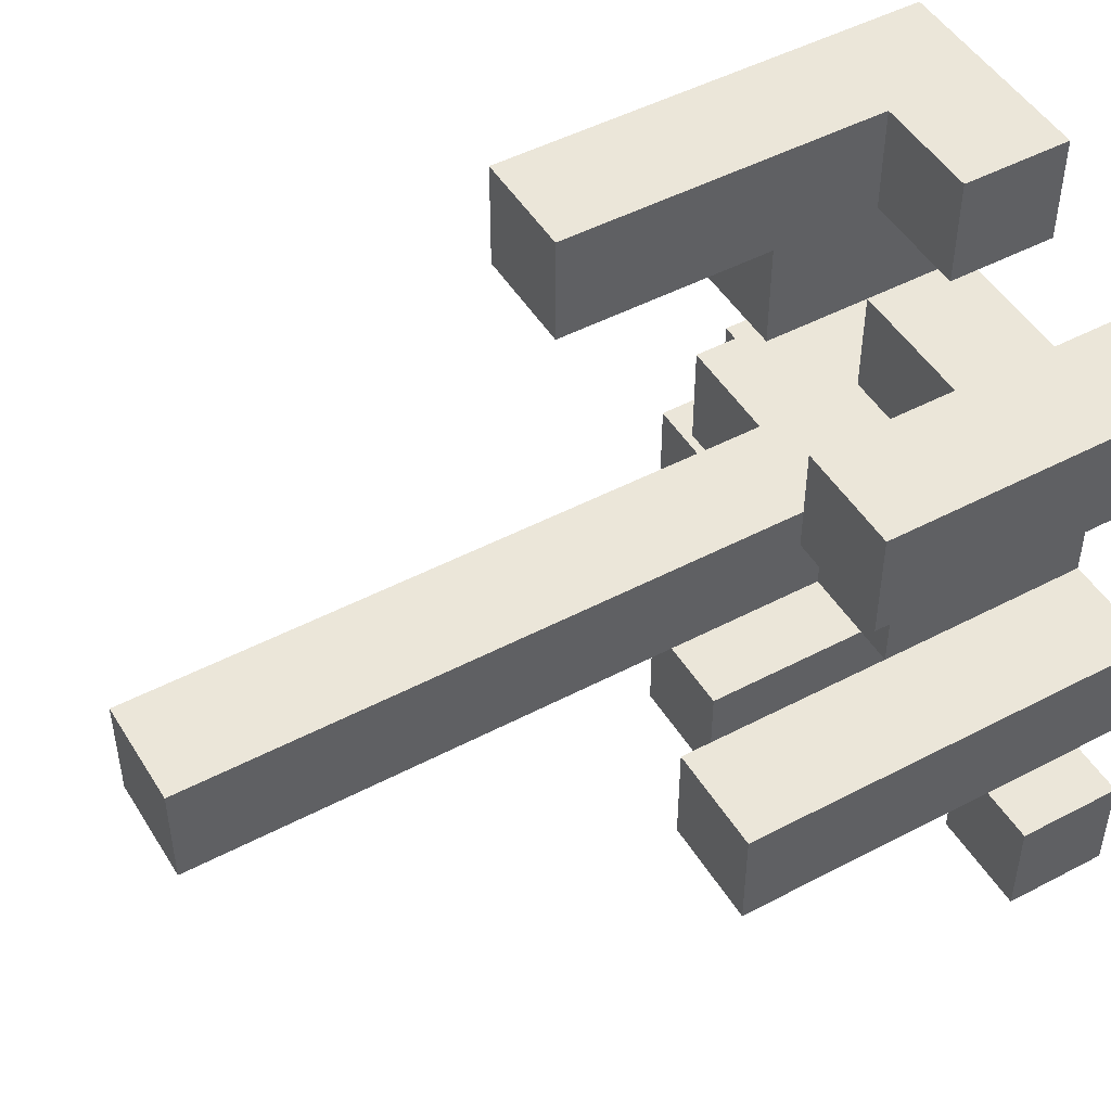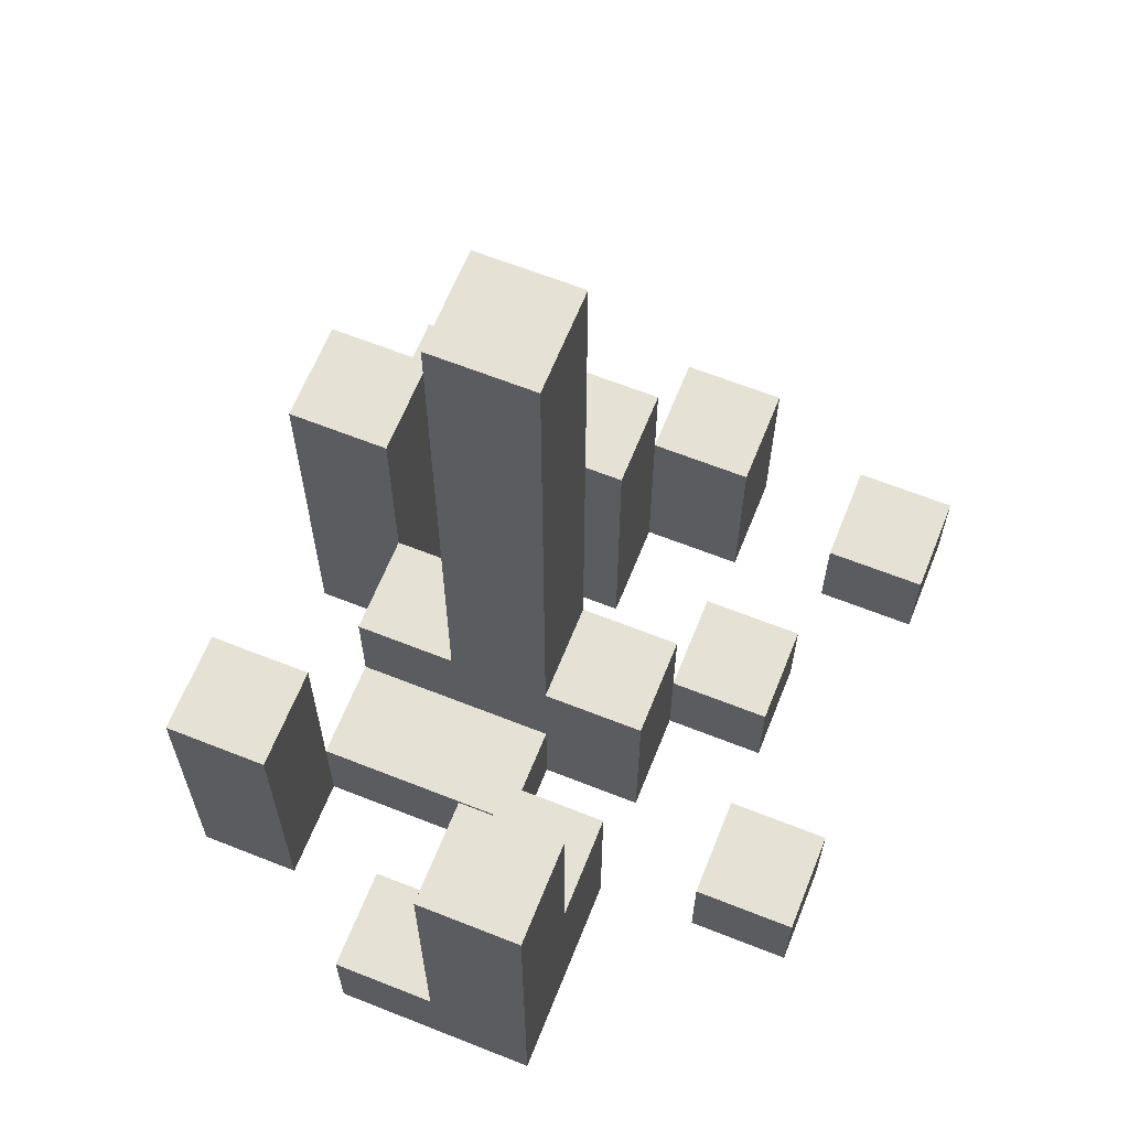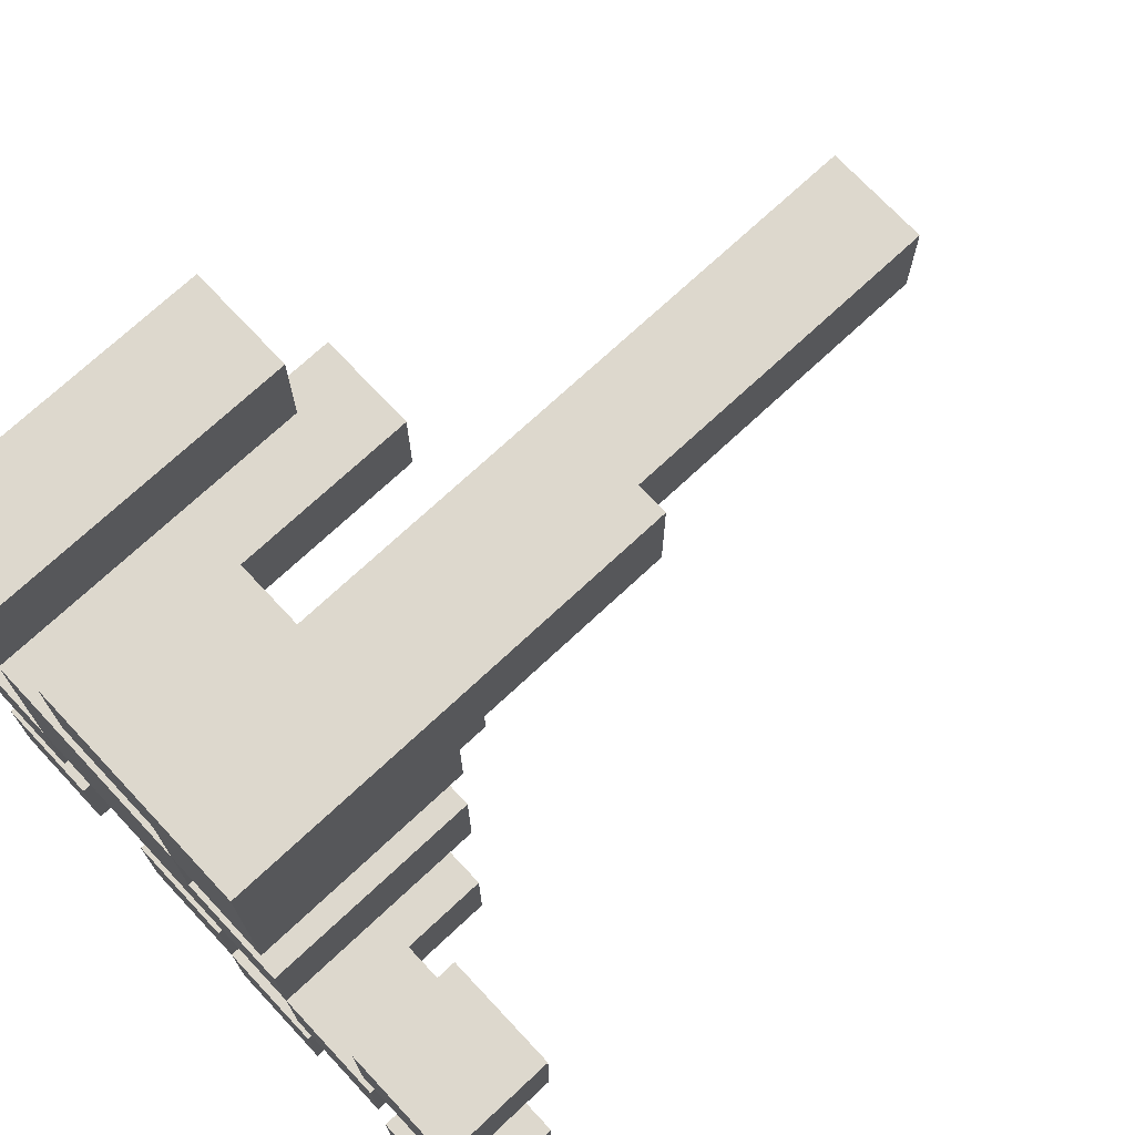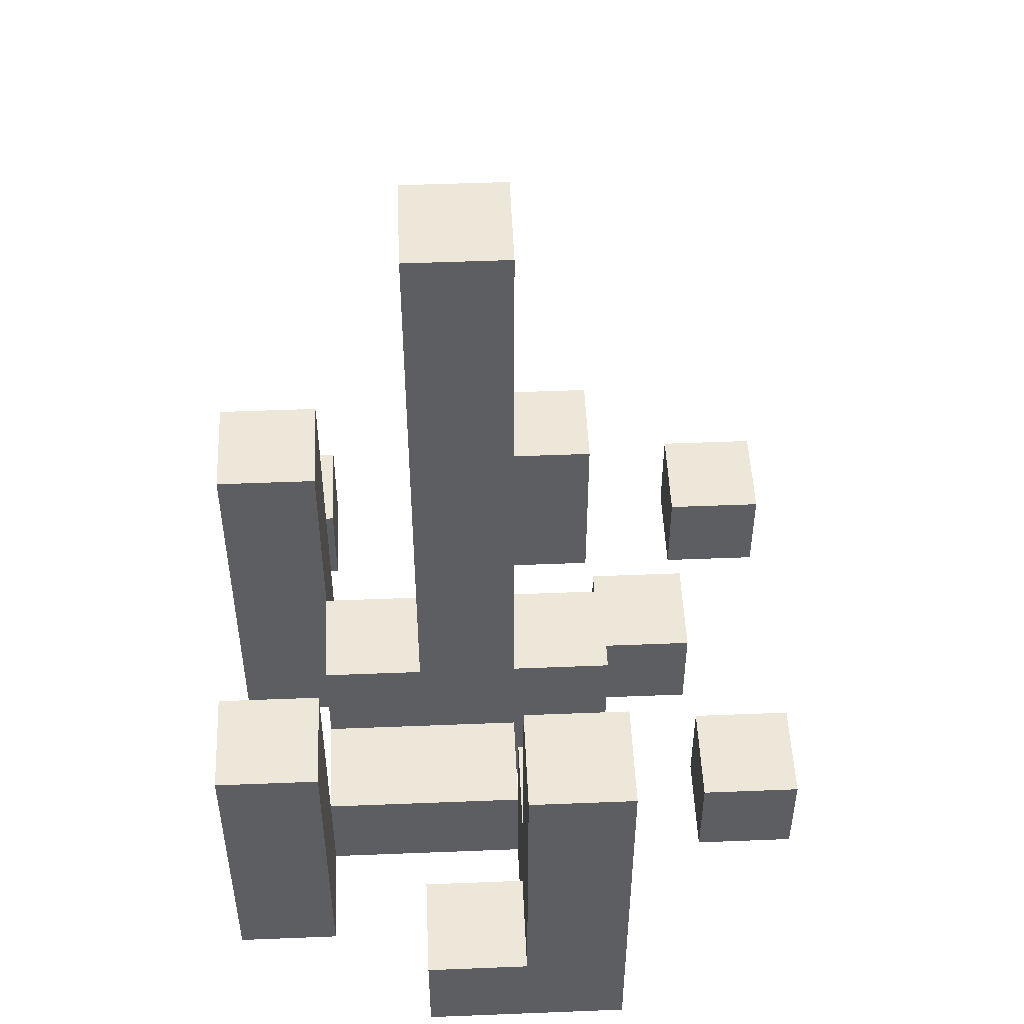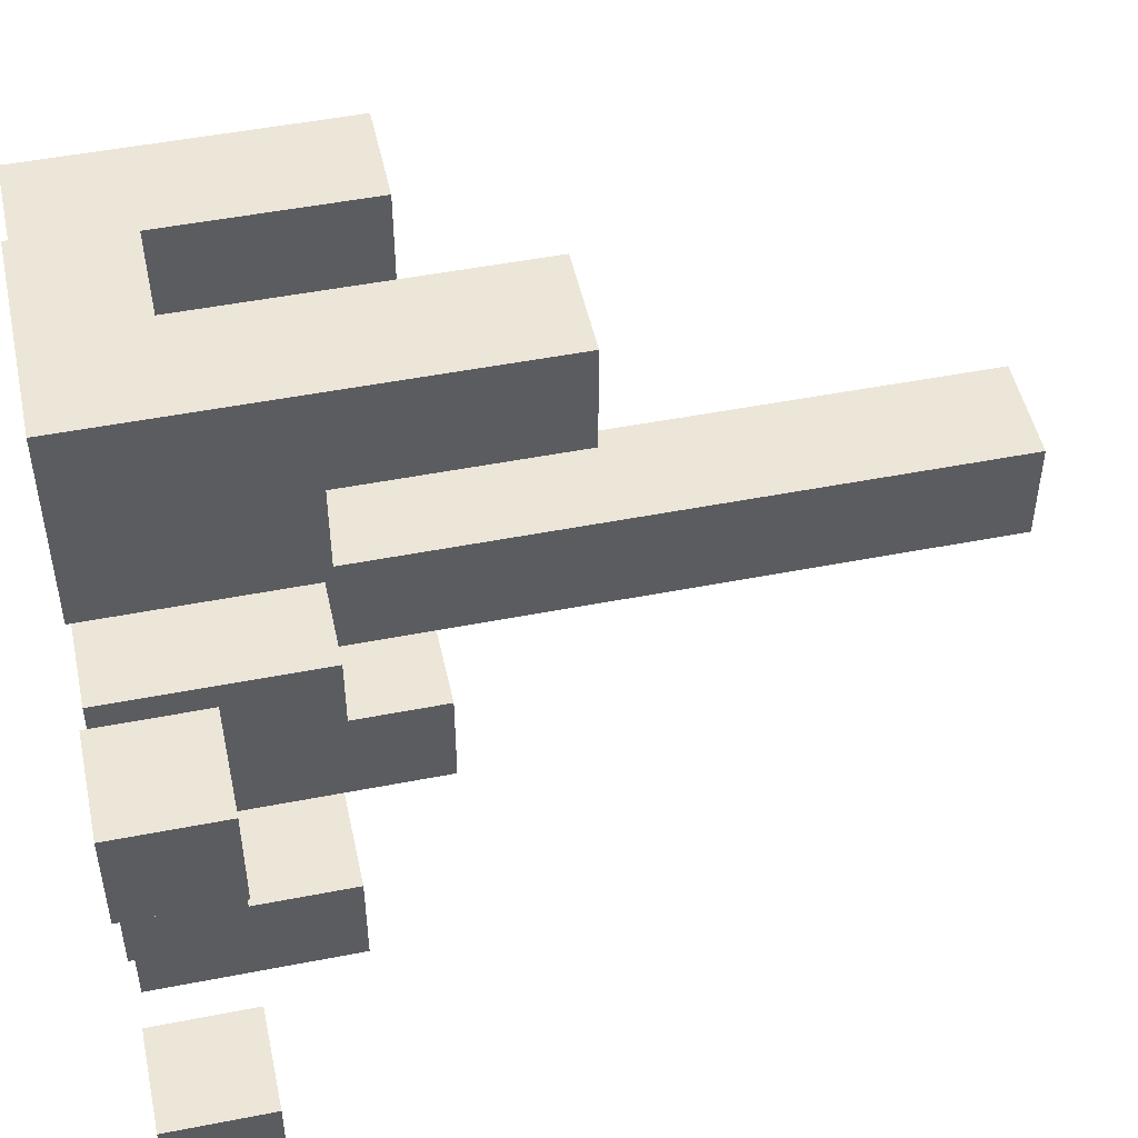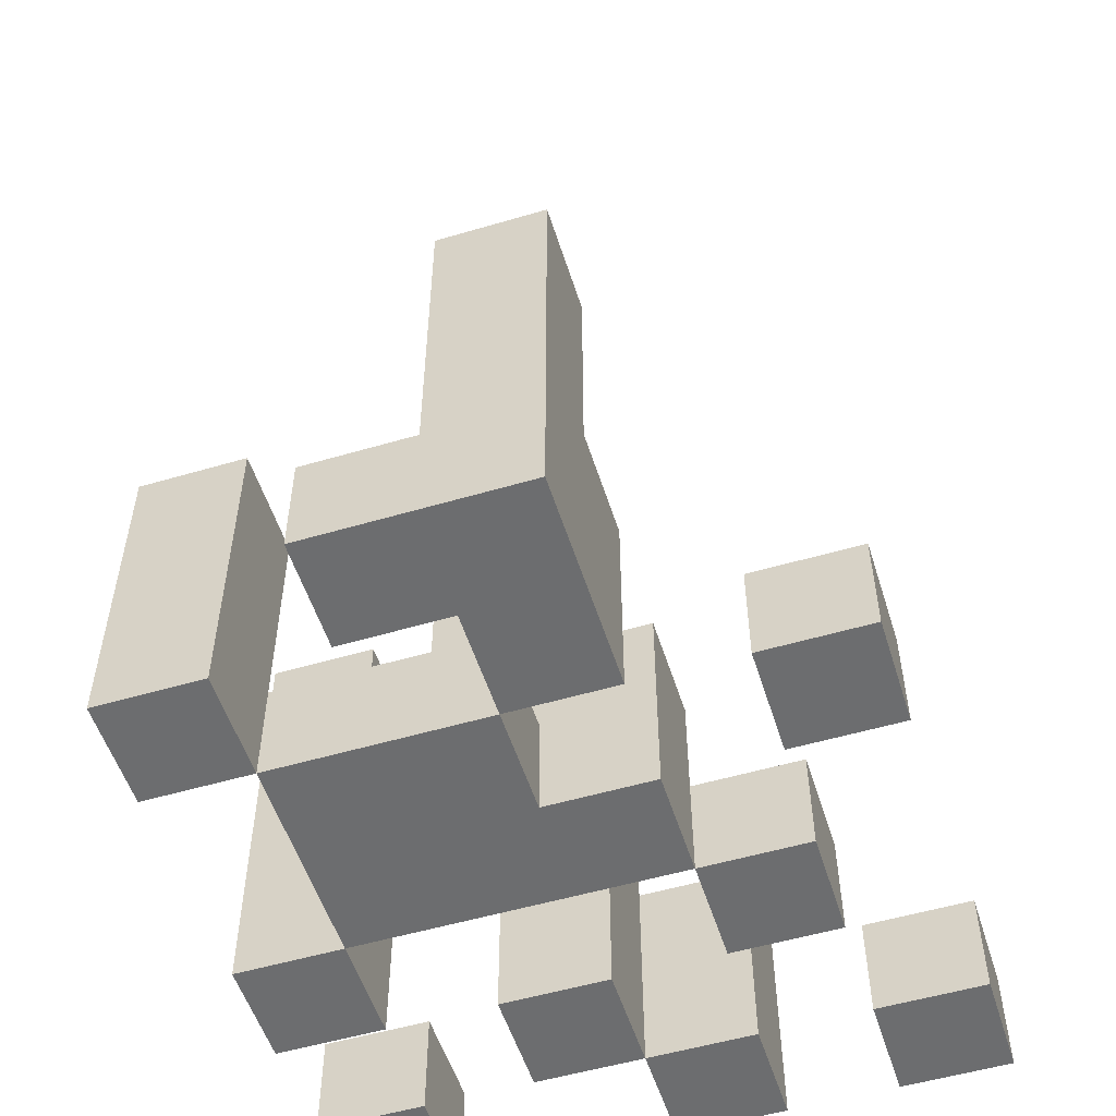
<metadata>
{"format":"obj","ext":"obj","renderer":"f3d","projection":"perspective","resolution":1024,"background":"white","views":[{"elev":48.5,"azim":-120.4,"up":"+Z"},{"elev":64.3,"azim":21.8,"up":"+Y"},{"elev":72.1,"azim":46.9,"up":"+Z"},{"elev":50.1,"azim":-2.5,"up":"+Y"},{"elev":49.4,"azim":77.8,"up":"+Z"},{"elev":-53.9,"azim":17.4,"up":"+Y"}]}
</metadata>
<code>
o
v 0.1 0.4 -0.1
v 0.1 0.4 -0.2
v 0.1 0.4 -0.4
v 0.1 0.4 -0.5
v 0.1 0.4 -0.6
v 0.1 0.4 -0.7
v 0.1 0.5 -0.6
v 0.1 0.5 -0.7
v 0.1 0.7 -0.1
v 0.1 0.7 -0.2
v 0.1 0.8 -0.4
v 0.1 0.8 -0.5
v 0.2 0.4 -0.2
v 0.2 0.4 -0.4
v 0.2 0.5 -0.2
v 0.2 0.5 -0.3
v 0.2 0.6 -0.3
v 0.2 0.6 -0.4
v 0.3 0.4 0
v 0.3 0.4 -0.1
v 0.3 0.4 -0.5
v 0.3 0.4 -0.6
v 0.3 0.5 0
v 0.3 0.5 -0.1
v 0.3 0.6 -0.3
v 0.3 0.6 -0.4
v 0.3 0.7 -0.5
v 0.3 0.7 -0.6
v 0.3 1.2 -0.3
v 0.3 1.2 -0.4
v 0.4 0.4 -0.1
v 0.4 0.4 -0.2
v 0.4 0.4 -0.6
v 0.4 0.4 -0.7
v 0.4 0.5 0
v 0.4 0.5 -0.1
v 0.4 0.5 -0.2
v 0.4 0.6 -0.1
v 0.4 0.6 -0.2
v 0.4 0.6 -0.6
v 0.4 0.6 -0.7
v 0.4 0.8 0
v 0.4 0.8 -0.1
v 0.5 0.4 -0.4
v 0.5 0.4 -0.5
v 0.5 0.5 -0.4
v 0.5 0.5 -0.5
v 0.6 0.4 -0.2
v 0.6 0.4 -0.3
v 0.6 0.4 -0.6
v 0.6 0.4 -0.7
v 0.6 0.5 -0.2
v 0.6 0.5 -0.3
v 0.6 0.5 -0.6
v 0.6 0.5 -0.7
v 0.2 0.4 -0.1
v 0.2 0.4 -0.2
v 0.2 0.4 -0.4
v 0.2 0.4 -0.5
v 0.2 0.4 -0.6
v 0.2 0.4 -0.7
v 0.2 0.5 -0.2
v 0.2 0.5 -0.6
v 0.2 0.5 -0.7
v 0.2 0.6 -0.4
v 0.2 0.7 -0.1
v 0.2 0.7 -0.2
v 0.2 0.8 -0.4
v 0.2 0.8 -0.5
v 0.4 0.4 -0.2
v 0.4 0.4 -0.3
v 0.4 0.4 -0.5
v 0.4 0.4 -0.6
v 0.4 0.5 -0.2
v 0.4 0.5 -0.3
v 0.4 0.6 -0.3
v 0.4 0.6 -0.4
v 0.4 0.6 -0.6
v 0.4 0.7 -0.5
v 0.4 0.7 -0.6
v 0.4 1.2 -0.3
v 0.4 1.2 -0.4
v 0.5 0.4 0
v 0.5 0.4 -0.2
v 0.5 0.4 -0.3
v 0.5 0.4 -0.4
v 0.5 0.4 -0.6
v 0.5 0.4 -0.7
v 0.5 0.5 -0.4
v 0.5 0.6 -0.1
v 0.5 0.6 -0.2
v 0.5 0.6 -0.3
v 0.5 0.6 -0.4
v 0.5 0.6 -0.6
v 0.5 0.6 -0.7
v 0.5 0.8 0
v 0.5 0.8 -0.1
v 0.6 0.4 -0.4
v 0.6 0.4 -0.5
v 0.6 0.5 -0.4
v 0.6 0.5 -0.5
v 0.7 0.4 -0.2
v 0.7 0.4 -0.3
v 0.7 0.4 -0.6
v 0.7 0.4 -0.7
v 0.7 0.5 -0.2
v 0.7 0.5 -0.3
v 0.7 0.5 -0.6
v 0.7 0.5 -0.7
v 0.3 0.4 0
v 0.3 0.5 0
v 0.4 0.5 0
v 0.4 0.8 0
v 0.5 0.4 0
v 0.5 0.8 0
v 0.1 0.4 -0.1
v 0.1 0.7 -0.1
v 0.2 0.4 -0.1
v 0.2 0.7 -0.1
v 0.2 0.4 -0.2
v 0.2 0.5 -0.2
v 0.4 0.4 -0.2
v 0.4 0.5 -0.2
v 0.6 0.4 -0.2
v 0.6 0.5 -0.2
v 0.7 0.4 -0.2
v 0.7 0.5 -0.2
v 0.2 0.5 -0.3
v 0.2 0.6 -0.3
v 0.3 0.6 -0.3
v 0.3 1.2 -0.3
v 0.4 0.4 -0.3
v 0.4 0.5 -0.3
v 0.4 0.6 -0.3
v 0.4 1.2 -0.3
v 0.5 0.4 -0.3
v 0.5 0.6 -0.3
v 0.1 0.4 -0.4
v 0.1 0.8 -0.4
v 0.2 0.4 -0.4
v 0.2 0.6 -0.4
v 0.2 0.8 -0.4
v 0.5 0.4 -0.4
v 0.5 0.5 -0.4
v 0.6 0.4 -0.4
v 0.6 0.5 -0.4
v 0.3 0.4 -0.5
v 0.3 0.7 -0.5
v 0.4 0.4 -0.5
v 0.4 0.7 -0.5
v 0.1 0.4 -0.6
v 0.1 0.5 -0.6
v 0.2 0.4 -0.6
v 0.2 0.5 -0.6
v 0.4 0.4 -0.6
v 0.4 0.6 -0.6
v 0.5 0.4 -0.6
v 0.5 0.6 -0.6
v 0.6 0.4 -0.6
v 0.6 0.5 -0.6
v 0.7 0.4 -0.6
v 0.7 0.5 -0.6
v 0.3 0.4 -0.1
v 0.3 0.5 -0.1
v 0.4 0.4 -0.1
v 0.4 0.5 -0.1
v 0.4 0.6 -0.1
v 0.4 0.8 -0.1
v 0.5 0.6 -0.1
v 0.5 0.8 -0.1
v 0.1 0.4 -0.2
v 0.1 0.7 -0.2
v 0.2 0.4 -0.2
v 0.2 0.5 -0.2
v 0.2 0.7 -0.2
v 0.4 0.4 -0.2
v 0.4 0.5 -0.2
v 0.4 0.6 -0.2
v 0.5 0.4 -0.2
v 0.5 0.6 -0.2
v 0.6 0.4 -0.3
v 0.6 0.5 -0.3
v 0.7 0.4 -0.3
v 0.7 0.5 -0.3
v 0.2 0.4 -0.4
v 0.2 0.6 -0.4
v 0.3 0.6 -0.4
v 0.3 1.2 -0.4
v 0.4 0.6 -0.4
v 0.4 1.2 -0.4
v 0.5 0.4 -0.4
v 0.5 0.5 -0.4
v 0.5 0.6 -0.4
v 0.1 0.4 -0.5
v 0.1 0.8 -0.5
v 0.2 0.4 -0.5
v 0.2 0.8 -0.5
v 0.5 0.4 -0.5
v 0.5 0.5 -0.5
v 0.6 0.4 -0.5
v 0.6 0.5 -0.5
v 0.3 0.4 -0.6
v 0.3 0.7 -0.6
v 0.4 0.4 -0.6
v 0.4 0.6 -0.6
v 0.4 0.7 -0.6
v 0.1 0.4 -0.7
v 0.1 0.5 -0.7
v 0.2 0.4 -0.7
v 0.2 0.5 -0.7
v 0.4 0.4 -0.7
v 0.4 0.6 -0.7
v 0.5 0.4 -0.7
v 0.5 0.6 -0.7
v 0.6 0.4 -0.7
v 0.6 0.5 -0.7
v 0.7 0.4 -0.7
v 0.7 0.5 -0.7
v 0.3 0.4 0
v 0.5 0.4 0
v 0.1 0.4 -0.1
v 0.2 0.4 -0.1
v 0.3 0.4 -0.1
v 0.4 0.4 -0.1
v 0.1 0.4 -0.2
v 0.2 0.4 -0.2
v 0.4 0.4 -0.2
v 0.5 0.4 -0.2
v 0.6 0.4 -0.2
v 0.7 0.4 -0.2
v 0.4 0.4 -0.3
v 0.5 0.4 -0.3
v 0.6 0.4 -0.3
v 0.7 0.4 -0.3
v 0.1 0.4 -0.4
v 0.2 0.4 -0.4
v 0.5 0.4 -0.4
v 0.6 0.4 -0.4
v 0.1 0.4 -0.5
v 0.2 0.4 -0.5
v 0.3 0.4 -0.5
v 0.4 0.4 -0.5
v 0.5 0.4 -0.5
v 0.6 0.4 -0.5
v 0.1 0.4 -0.6
v 0.2 0.4 -0.6
v 0.3 0.4 -0.6
v 0.4 0.4 -0.6
v 0.5 0.4 -0.6
v 0.6 0.4 -0.6
v 0.7 0.4 -0.6
v 0.1 0.4 -0.7
v 0.2 0.4 -0.7
v 0.4 0.4 -0.7
v 0.5 0.4 -0.7
v 0.6 0.4 -0.7
v 0.7 0.4 -0.7
v 0.3 0.5 0
v 0.4 0.5 0
v 0.3 0.5 -0.1
v 0.4 0.5 -0.1
v 0.2 0.5 -0.2
v 0.4 0.5 -0.2
v 0.6 0.5 -0.2
v 0.7 0.5 -0.2
v 0.2 0.5 -0.3
v 0.4 0.5 -0.3
v 0.6 0.5 -0.3
v 0.7 0.5 -0.3
v 0.5 0.5 -0.4
v 0.6 0.5 -0.4
v 0.5 0.5 -0.5
v 0.6 0.5 -0.5
v 0.1 0.5 -0.6
v 0.2 0.5 -0.6
v 0.6 0.5 -0.6
v 0.7 0.5 -0.6
v 0.1 0.5 -0.7
v 0.2 0.5 -0.7
v 0.6 0.5 -0.7
v 0.7 0.5 -0.7
v 0.4 0.6 -0.1
v 0.5 0.6 -0.1
v 0.4 0.6 -0.2
v 0.5 0.6 -0.2
v 0.2 0.6 -0.3
v 0.3 0.6 -0.3
v 0.4 0.6 -0.3
v 0.5 0.6 -0.3
v 0.2 0.6 -0.4
v 0.3 0.6 -0.4
v 0.4 0.6 -0.4
v 0.5 0.6 -0.4
v 0.4 0.6 -0.6
v 0.5 0.6 -0.6
v 0.4 0.6 -0.7
v 0.5 0.6 -0.7
v 0.1 0.7 -0.1
v 0.2 0.7 -0.1
v 0.1 0.7 -0.2
v 0.2 0.7 -0.2
v 0.3 0.7 -0.5
v 0.4 0.7 -0.5
v 0.3 0.7 -0.6
v 0.4 0.7 -0.6
v 0.4 0.8 0
v 0.5 0.8 0
v 0.4 0.8 -0.1
v 0.5 0.8 -0.1
v 0.1 0.8 -0.4
v 0.2 0.8 -0.4
v 0.1 0.8 -0.5
v 0.2 0.8 -0.5
v 0.3 1.2 -0.3
v 0.4 1.2 -0.3
v 0.3 1.2 -0.4
v 0.4 1.2 -0.4
f 7 6 5
f 8 6 7
f 9 2 1
f 10 2 9
f 11 4 3
f 12 4 11
f 15 14 13
f 16 14 15
f 17 14 16
f 18 14 17
f 23 20 19
f 24 20 23
f 27 22 21
f 28 22 27
f 29 26 25
f 30 26 29
f 36 32 31
f 37 32 36
f 38 36 35
f 38 37 36
f 39 37 38
f 40 34 33
f 41 34 40
f 42 38 35
f 43 38 42
f 46 45 44
f 47 45 46
f 52 49 48
f 53 49 52
f 54 51 50
f 55 51 54
f 56 57 62
f 60 61 63
f 63 61 64
f 58 59 65
f 56 62 66
f 66 62 67
f 65 59 68
f 68 59 69
f 70 71 74
f 74 71 75
f 72 73 78
f 72 78 79
f 79 78 80
f 76 77 81
f 81 77 82
f 85 86 89
f 83 84 90
f 90 84 91
f 85 89 92
f 92 89 93
f 87 88 94
f 94 88 95
f 83 90 96
f 96 90 97
f 98 99 100
f 100 99 101
f 102 103 106
f 106 103 107
f 104 105 108
f 108 105 109
f 112 111 110
f 114 112 110
f 114 113 112
f 115 113 114
f 118 117 116
f 119 117 118
f 122 121 120
f 123 121 122
f 126 125 124
f 127 125 126
f 130 129 128
f 133 130 128
f 133 131 130
f 134 131 133
f 135 131 134
f 136 133 132
f 136 134 133
f 137 134 136
f 140 139 138
f 141 139 140
f 142 139 141
f 145 144 143
f 146 144 145
f 149 148 147
f 150 148 149
f 153 152 151
f 154 152 153
f 157 156 155
f 158 156 157
f 161 160 159
f 162 160 161
f 163 164 165
f 165 164 166
f 167 168 169
f 169 168 170
f 171 172 173
f 173 172 174
f 174 172 175
f 176 177 179
f 177 178 179
f 179 178 180
f 181 182 183
f 183 182 184
f 185 186 187
f 185 187 189
f 187 188 189
f 189 188 190
f 185 189 191
f 191 189 192
f 192 189 193
f 194 195 196
f 196 195 197
f 198 199 200
f 200 199 201
f 202 203 204
f 204 203 205
f 205 203 206
f 207 208 209
f 209 208 210
f 211 212 213
f 213 212 214
f 215 216 217
f 217 216 218
f 223 220 219
f 224 220 223
f 225 222 221
f 226 222 225
f 227 220 224
f 228 220 227
f 231 227 226
f 233 230 229
f 234 230 233
f 236 232 231
f 236 231 226
f 237 232 236
f 239 236 235
f 240 236 239
f 243 238 237
f 244 238 243
f 247 242 241
f 248 242 247
f 252 246 245
f 253 246 252
f 254 249 248
f 255 249 254
f 256 251 250
f 257 251 256
f 258 259 260
f 260 259 261
f 262 263 266
f 266 263 267
f 264 265 268
f 268 265 269
f 270 271 272
f 272 271 273
f 274 275 278
f 278 275 279
f 276 277 280
f 280 277 281
f 282 283 284
f 284 283 285
f 286 287 290
f 290 287 291
f 288 289 292
f 292 289 293
f 294 295 296
f 296 295 297
f 298 299 300
f 300 299 301
f 302 303 304
f 304 303 305
f 306 307 308
f 308 307 309
f 310 311 312
f 312 311 313
f 314 315 316
f 316 315 317

</code>
